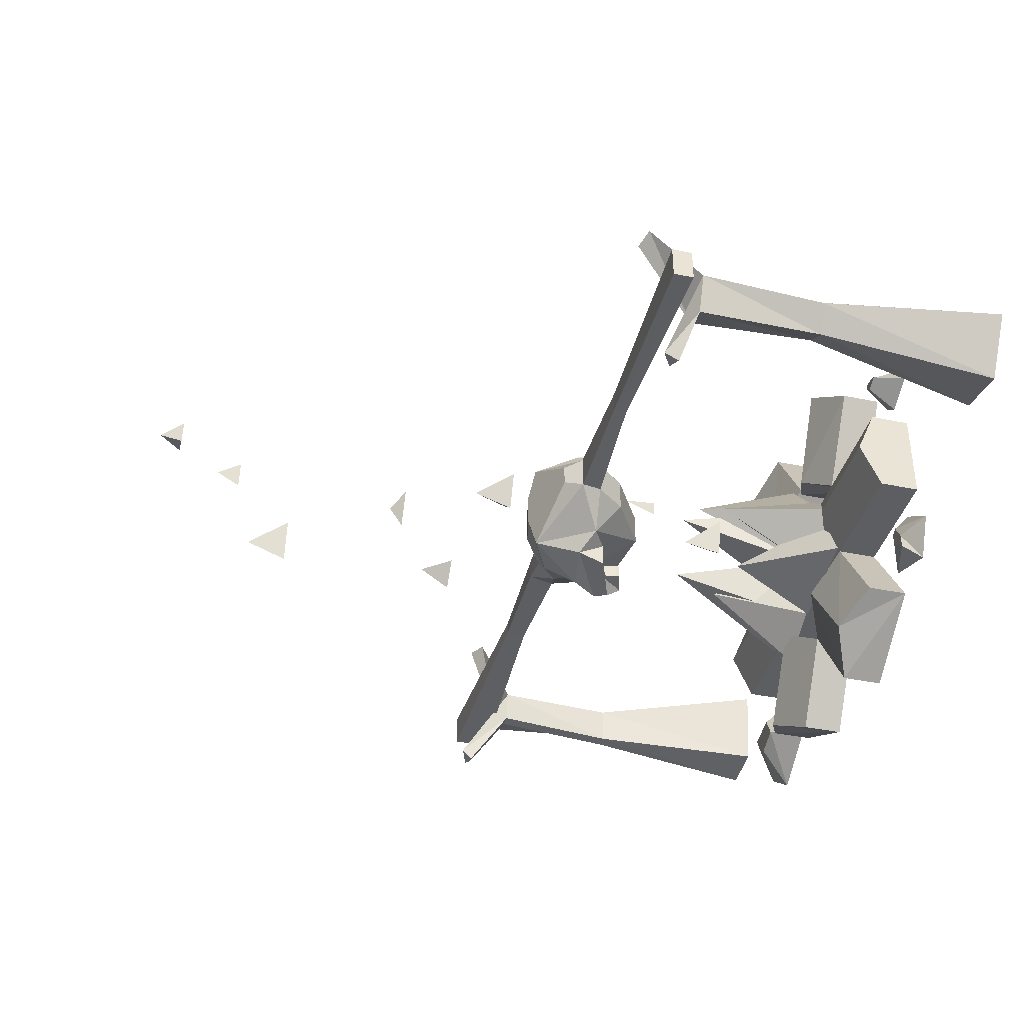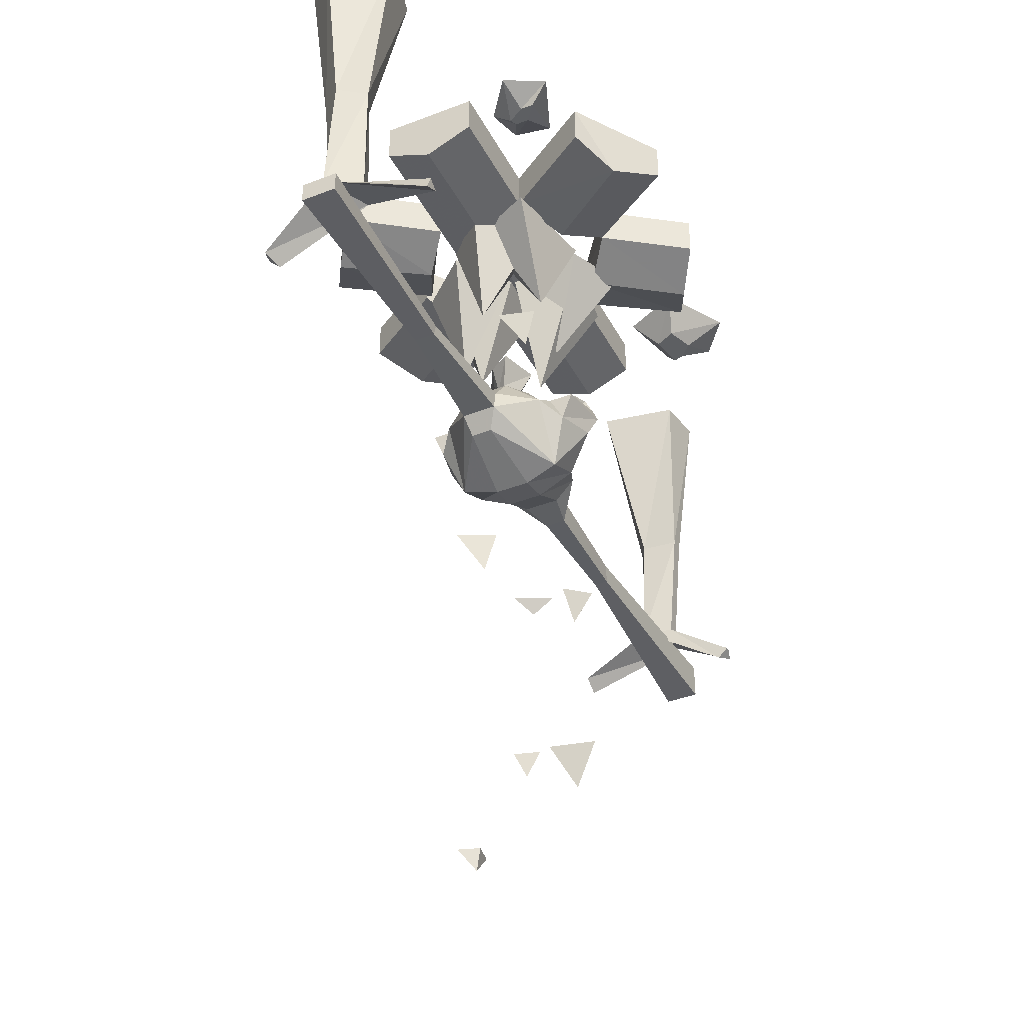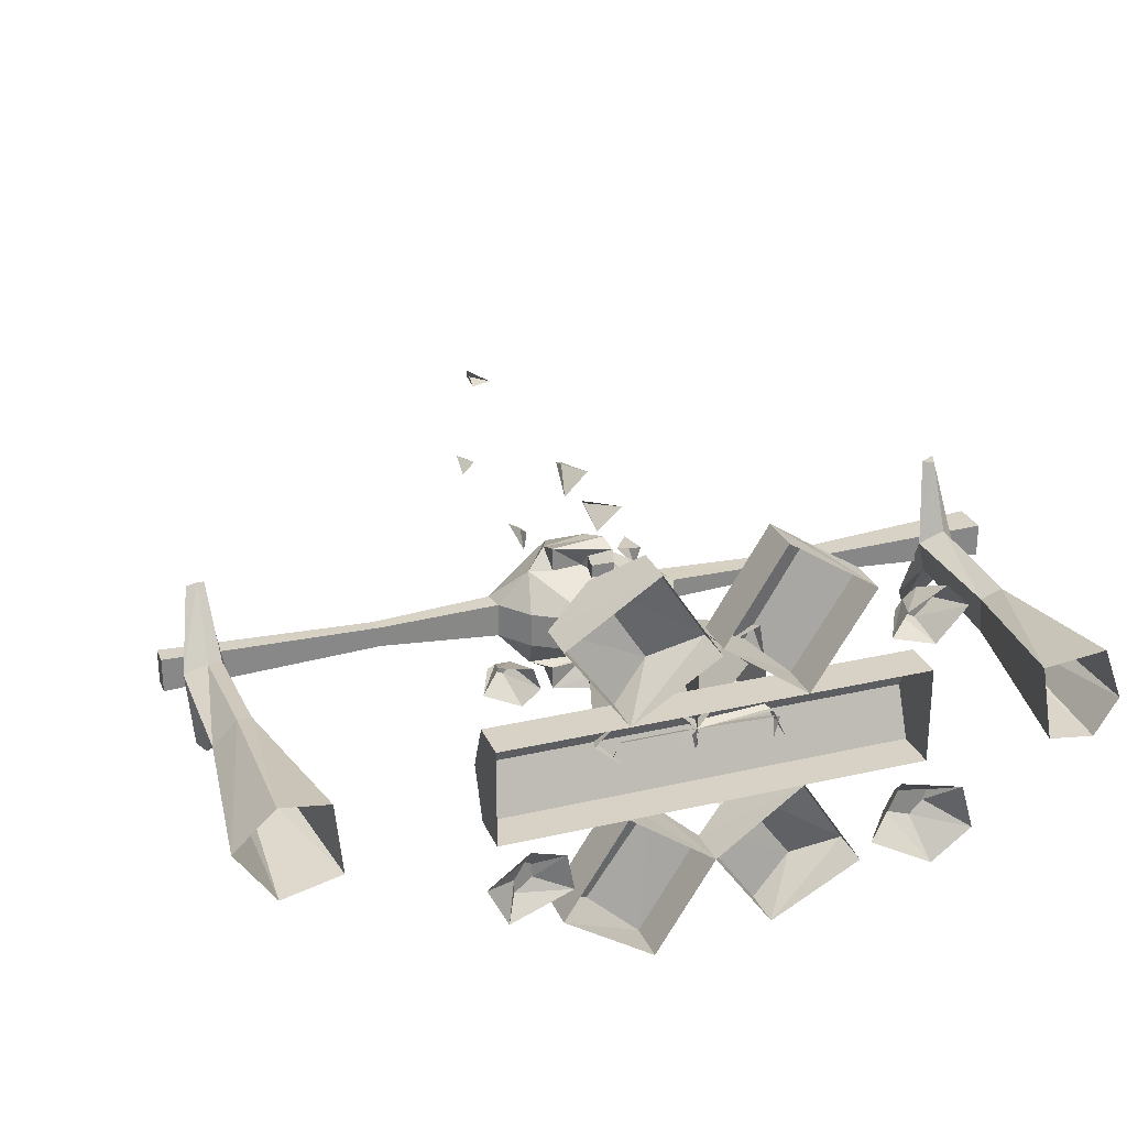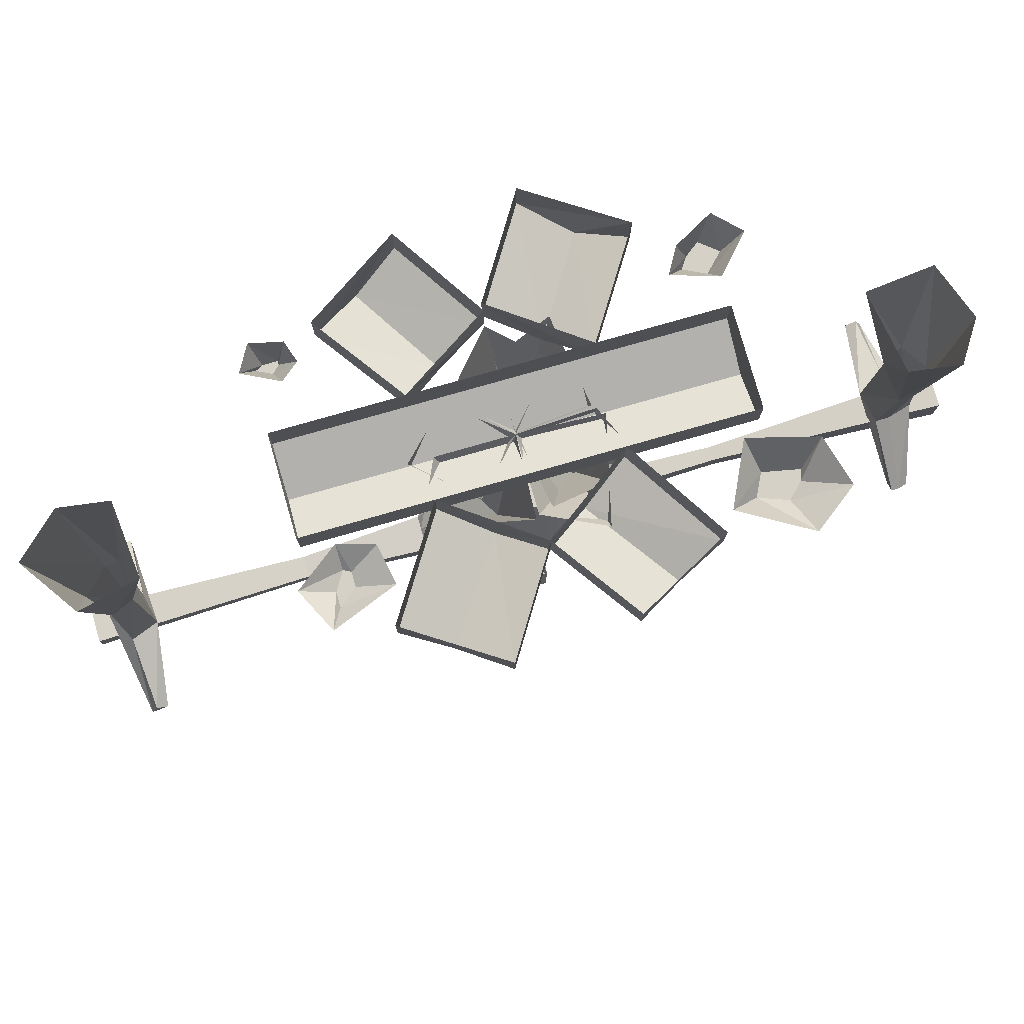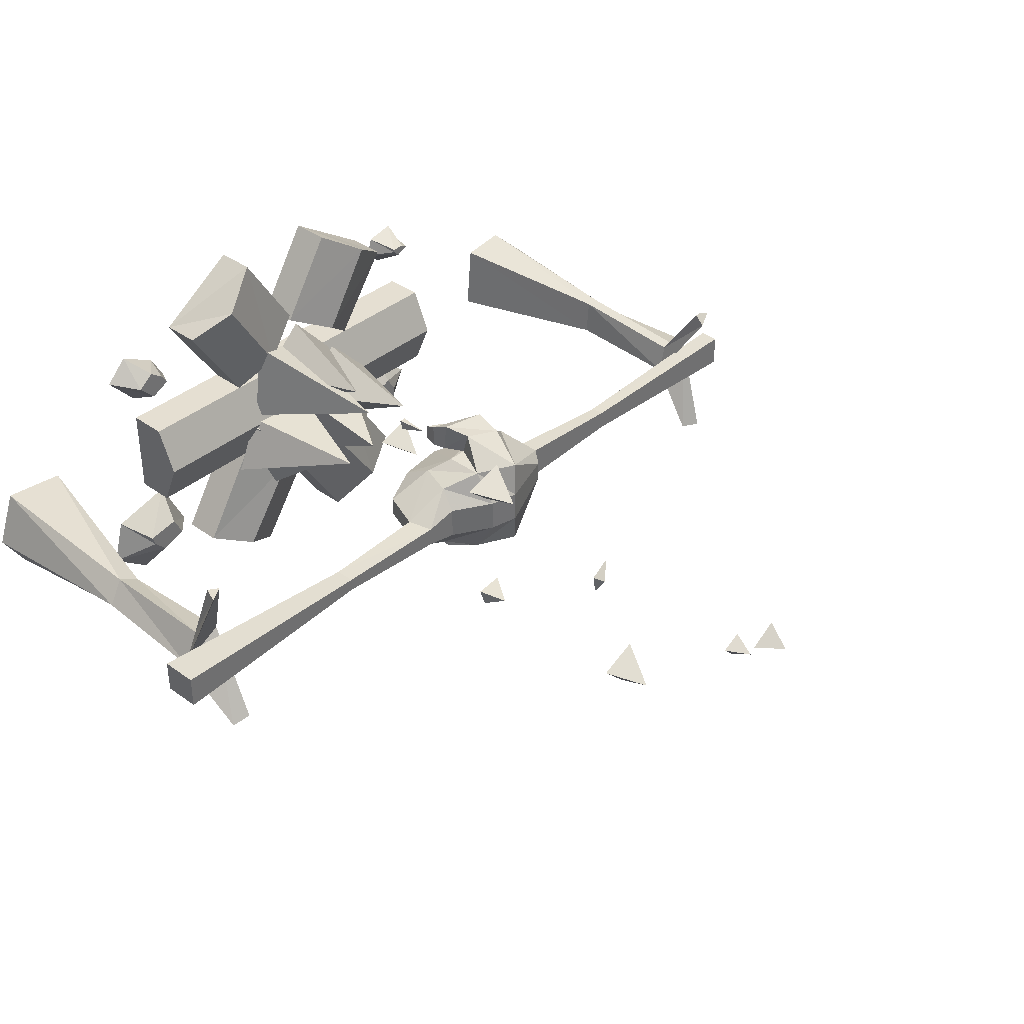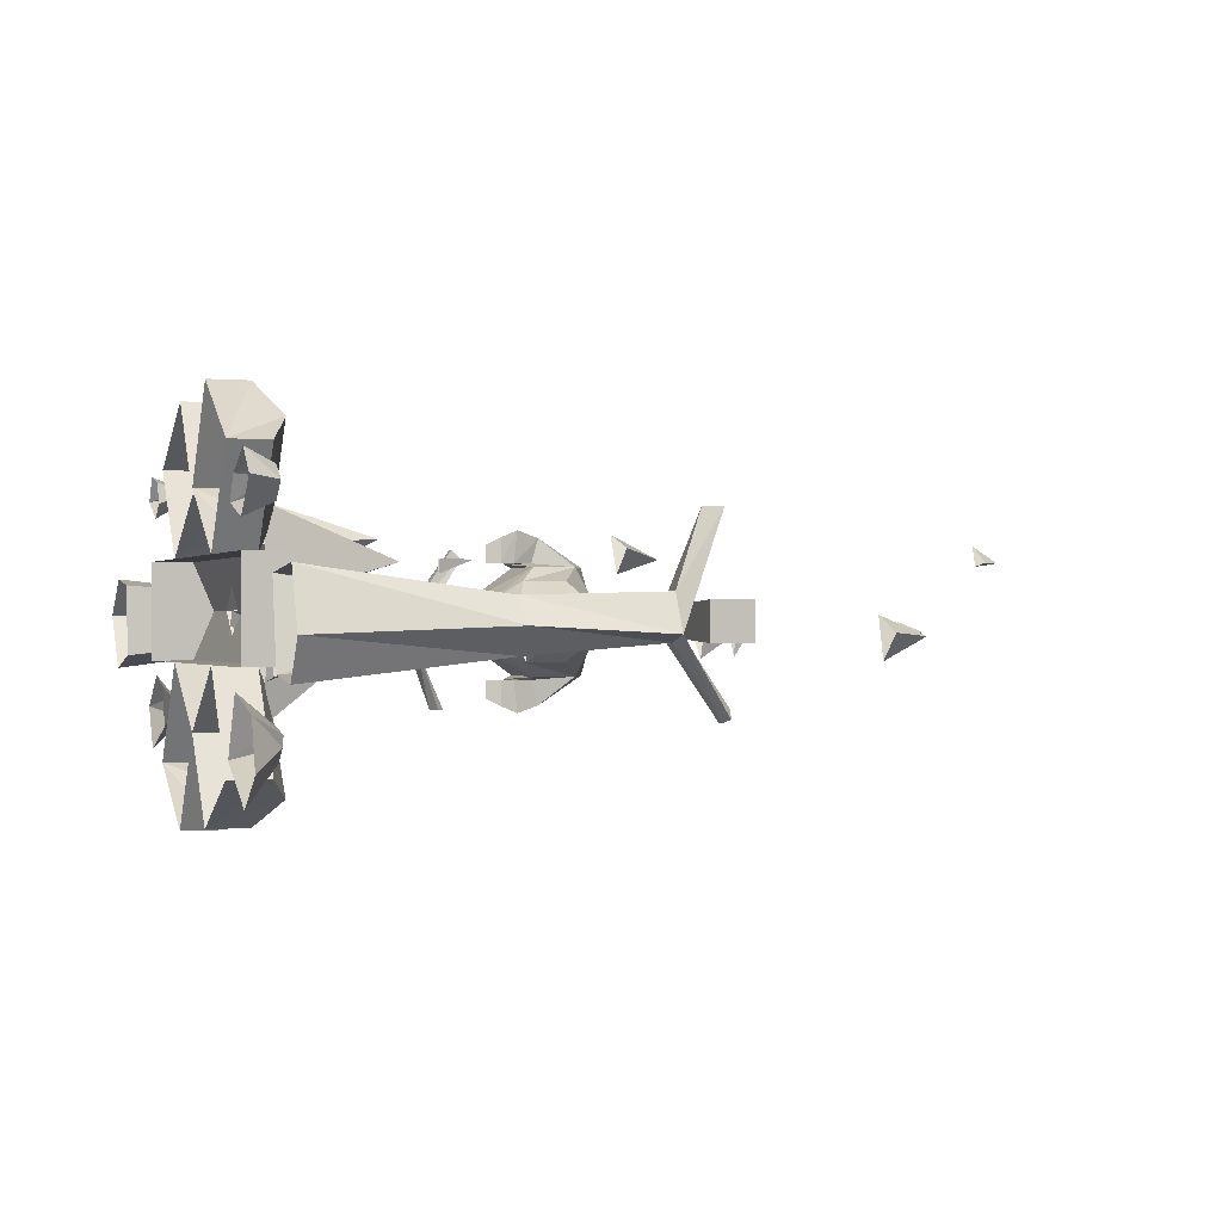
<metadata>
{"format":"obj","ext":"obj","renderer":"f3d","projection":"perspective","resolution":1024,"background":"white","views":[{"elev":-39.0,"azim":75.4,"up":"+Z"},{"elev":-39.6,"azim":115.6,"up":"+Y"},{"elev":27.2,"azim":160.2,"up":"+Z"},{"elev":78.8,"azim":164.1,"up":"+Y"},{"elev":37.4,"azim":-47.0,"up":"+Z"},{"elev":-0.3,"azim":-110.2,"up":"+Z"}]}
</metadata>
<code>
o object/ogre_spitroast/base
v -1 -80 13
v -1 -80 18
v 5 -83 17
v 5 -83 13
v -2 -84 13
v -2 -84 20
v -1 -80 14
v 5 -82 13
v 5 -82 17
v 4 -88 13
v -1 -88 13
v -1 -89 22
v 14 -90 20
v 4 -88 17
v -1 -80 -24
v -1 -80 -19
v 5 -82 -19
v 5 -83 -23
v 4 -88 -23
v -2 -84 -26
v -1 -80 -20
v 5 -82 -23
v 5 -83 -19
v 4 -88 -19
v 5 -91 -19
v 14 -90 -26
v -1 -89 -28
v -2 -84 -19
v -26 -96 0
v -21 -83 0
v -21 -83 -6
v -26 -96 -6
v -59 -97 -5
v -59 -97 -1
v -24 -104 0
v -13 -99 8
v -9 -88 8
v -9 -78 2
v -9 -78 -8
v -9 -88 -14
v -13 -99 -14
v -24 -104 -6
v -59 -103 -5
v -127 -105 -8
v -127 -94 -8
v -127 -94 2
v -59 -103 -1
v -14 -104 2
v -2 -111 2
v -3 -105 12
v -3 -93 12
v 6 -76 2
v 6 -76 -8
v -3 -93 -18
v -3 -105 -18
v -2 -111 -8
v -14 -104 -8
v 7 -113 2
v 9 -111 12
v 2 -96 20
v 2 -94 13
v 14 -90 13
v 20 -94 12
v 22 -86 2
v 22 -86 -8
v 20 -94 -18
v 14 -90 -19
v 2 -94 -19
v 2 -96 -26
v 9 -111 -18
v 7 -113 -8
v 26 -106 1
v 30 -101 2
v 14 -98 17
v 5 -91 13
v 29 -95 2
v 29 -95 -8
v 30 -101 -8
v 14 -98 -23
v -1 -88 -19
v 26 -106 -5
v 64 -97 -6
v 65 -101 -6
v 64 -97 0
v 127 -96 2
v 127 -96 -8
v 127 -102 -8
v 65 -101 0
v 127 -102 2
v -127 -105 2
v -114 -103 24
v -109 -100 24
v -112 -98 24
v -113 -91 4
v -118 -91 -6
v -105 -91 1
v -106 -54 0
v -112 -53 3
v -117 -54 -4
v -111 -91 -8
v -110 -104 -27
v -113 -105 -26
v -108 -107 -24
v -107 -91 -8
v -107 -54 -11
v -99 0 -15
v -95 0 8
v -114 0 10
v -120 0 -6
v -111 -54 -11
v -108 -104 -27
v -113 0 -17
v 118 -103 -31
v 113 -100 -31
v 116 -98 -31
v 117 -91 -11
v 122 -91 -1
v 109 -91 -8
v 110 -54 -7
v 116 -53 -10
v 122 -54 -3
v 115 -91 1
v 114 -104 20
v 117 -105 19
v 112 -107 17
v 111 -91 1
v 111 -54 4
v 103 0 8
v 101 0 -13
v 118 0 -17
v 129 0 -1
v 115 -54 4
v 112 -104 20
v 117 0 10
v -9 -127 14
v -17 -115 17
v -9 -115 10
v -4 -115 21
v -28 -141 -7
v -22 -132 -6
v -30 -132 -7
v -28 -132 -13
v 1 -158 -7
v 0 -154 -7
v 1 -154 -13
v 6 -154 -3
v -28 -200 -7
v -33 -188 -6
v -25 -188 -14
v -22 -188 -1
v 4 -215 -6
v 6 -208 -3
v 0 -208 -6
v 4 -208 -10
v -6 -234 14
v -12 -227 14
v -6 -227 13
v -4 -227 19
v 0 -12 -32
v -12 -18 -23
v -30 -18 -48
v -17 -12 -56
v 0 0 -32
v -25 0 -14
v -25 -12 -14
v -43 -12 -42
v -17 0 -56
v -43 0 -42
v 17 -12 -59
v 30 -18 -49
v 12 -18 -23
v 17 0 -59
v 43 0 -42
v 43 -12 -42
v 25 -12 -14
v 25 0 -14
v 61 -12 -14
v 61 -18 0
v -61 -18 0
v -61 -12 -14
v 61 0 -14
v 61 0 14
v 61 -12 14
v -61 -12 14
v -61 0 -14
v -61 0 14
v 43 -12 39
v 30 -18 48
v 14 -18 23
v 25 -12 14
v 43 0 39
v 17 0 56
v 17 -12 56
v 0 -12 30
v 25 0 14
v 0 0 30
v -25 -12 14
v -14 -18 23
v -30 -18 49
v -43 -12 42
v -25 0 14
v 0 0 32
v 0 -12 32
v -17 -12 59
v -43 0 42
v -17 0 59
v -14 -55 -3
v -22 -15 1
v -30 -15 -17
v -4 -15 -21
v 0 -15 0
v -4 -49 19
v 14 -15 14
v 0 -15 30
v -14 -15 17
v 9 -42 -14
v 22 -15 0
v 1 -15 -23
v 30 -15 -17
v 12 -61 -10
v 6 -50 -7
v 14 -50 -14
v 17 -50 -3
v 0 -77 14
v 1 -67 14
v -1 -67 14
v 0 -67 10
v -14 -93 -10
v -17 -87 -10
v -14 -87 -14
v -9 -87 -6
v -14 -42 -9
v 0 -15 -22
v -24 -15 -1
v -17 -15 -30
v 18 -49 2
v 13 -15 -14
v 29 -15 0
v 16 -15 13
v -4 -55 13
v 0 -15 21
v -17 -15 28
v -21 -15 2
v -57 -9 -28
v -54 -9 -34
v -46 0 -37
v -54 0 -20
v -67 -9 -30
v -62 -9 -37
v -65 0 -48
v -66 -9 -33
v -77 0 -39
v -73 0 -25
v 58 -9 34
v 60 -9 33
v 64 0 31
v 60 0 38
v 54 -9 34
v 56 -9 31
v 54 0 26
v 54 -9 33
v 49 0 30
v 51 0 36
v -59 -9 26
v -64 -9 31
v -70 0 32
v -61 0 22
v -53 -9 29
v -59 -9 35
v -63 0 39
v -55 -9 32
v -52 0 33
v -48 0 26
v 55 -5 -29
v 55 -5 -33
v 58 0 -39
v 64 0 -27
v 52 -5 -24
v 50 -5 -29
v 40 0 -32
v 50 -5 -25
v 42 0 -21
v 52 0 -18
v -1 -80 13
v -1 -80 13
v -1 -80 13
f 1 2 3
f 1 3 4
f 1 4 5
f 1 5 6
f 1 6 2
f 1 2 7
f 1 7 8
f 1 8 4
f 4 8 9
f 4 9 3
f 4 3 10
f 4 10 5
f 5 10 11
f 5 11 12
f 5 12 6
f 6 12 13
f 6 13 14
f 6 14 2
f 2 14 3
f 2 3 9
f 3 2 2
f 2 2 7
f 15 16 17
f 15 17 18
f 15 18 19
f 15 19 20
f 15 20 16
f 15 16 21
f 15 21 15
f 15 15 18
f 18 15 22
f 18 22 23
f 18 23 24
f 18 24 19
f 19 24 25
f 19 25 26
f 19 26 20
f 20 26 27
f 20 27 28
f 20 28 16
f 16 28 23
f 16 23 17
f 16 17 21
f 29 30 31
f 29 31 32
f 29 32 33
f 29 33 34
f 29 34 35
f 29 35 36
f 29 36 37
f 29 37 30
f 30 37 38
f 30 38 31
f 31 38 39
f 31 39 40
f 31 40 32
f 32 40 41
f 32 41 42
f 32 42 43
f 32 43 33
f 33 43 44
f 33 44 45
f 33 45 34
f 34 45 46
f 34 46 47
f 34 47 35
f 35 47 42
f 35 42 48
f 35 48 36
f 36 48 49
f 36 49 50
f 36 50 37
f 37 50 51
f 37 51 38
f 38 51 52
f 38 52 39
f 39 52 53
f 39 53 54
f 39 54 40
f 40 54 55
f 40 55 41
f 41 55 56
f 41 56 57
f 41 57 42
f 42 57 48
f 48 57 49
f 49 57 56
f 49 56 58
f 49 58 50
f 50 58 59
f 50 59 60
f 50 60 61
f 50 61 51
f 51 61 62
f 51 62 63
f 51 63 52
f 52 63 64
f 52 64 53
f 53 64 65
f 53 65 66
f 53 66 54
f 54 66 67
f 54 67 68
f 54 68 55
f 55 68 69
f 55 69 70
f 55 70 71
f 55 71 56
f 56 71 58
f 58 71 72
f 58 72 59
f 59 72 73
f 59 73 63
f 59 63 74
f 59 74 60
f 60 74 12
f 60 12 11
f 60 11 61
f 61 11 75
f 61 75 62
f 62 75 13
f 62 13 74
f 62 74 63
f 65 64 76
f 65 76 77
f 65 77 66
f 66 77 78
f 66 78 70
f 66 70 79
f 66 79 67
f 67 79 26
f 67 26 25
f 67 25 68
f 68 25 80
f 68 80 69
f 69 80 27
f 69 27 79
f 69 79 70
f 78 73 72
f 78 72 81
f 78 81 70
f 70 81 71
f 71 81 72
f 73 76 63
f 63 76 64
f 48 35 35
f 42 42 57
f 14 10 3
f 10 14 75
f 10 75 11
f 13 75 14
f 74 13 12
f 27 26 79
f 28 27 80
f 28 80 24
f 28 24 23
f 24 80 25
f 22 17 23
f 82 83 78
f 82 78 77
f 82 77 84
f 82 84 85
f 82 85 86
f 82 86 83
f 83 86 87
f 83 87 88
f 83 88 73
f 83 73 78
f 88 84 76
f 88 76 73
f 84 77 76
f 89 85 84
f 89 84 88
f 89 88 87
f 89 87 85
f 85 87 86
f 46 90 47
f 47 90 43
f 47 43 42
f 90 44 43
f 44 90 45
f 45 90 46
f 91 92 93
f 91 93 94
f 91 94 95
f 91 95 92
f 92 95 96
f 92 96 93
f 93 96 94
f 94 96 97
f 94 97 98
f 94 98 95
f 95 98 99
f 95 99 100
f 95 100 101
f 95 101 102
f 95 102 96
f 96 102 103
f 96 103 104
f 96 104 105
f 96 105 97
f 97 105 106
f 97 106 107
f 97 107 98
f 98 107 108
f 98 108 99
f 99 108 109
f 99 109 110
f 99 110 100
f 100 110 104
f 100 104 111
f 100 111 101
f 101 111 103
f 101 103 102
f 103 111 104
f 110 105 104
f 105 110 112
f 105 112 106
f 109 112 110
f 113 114 115
f 113 115 116
f 113 116 117
f 113 117 114
f 114 117 118
f 114 118 115
f 115 118 116
f 116 118 119
f 116 119 120
f 116 120 117
f 117 120 121
f 117 121 122
f 117 122 123
f 117 123 124
f 117 124 118
f 118 124 125
f 118 125 126
f 118 126 127
f 118 127 119
f 119 127 128
f 119 128 129
f 119 129 120
f 120 129 130
f 120 130 121
f 121 130 131
f 121 131 132
f 121 132 122
f 122 132 126
f 122 126 133
f 122 133 123
f 123 133 125
f 123 125 124
f 125 133 126
f 132 127 126
f 127 132 134
f 127 134 128
f 131 134 132
f 135 136 137
f 135 137 138
f 135 138 136
f 139 140 141
f 139 141 142
f 139 142 140
f 143 144 145
f 143 145 146
f 143 146 144
f 147 148 149
f 147 149 150
f 147 150 148
f 151 152 153
f 151 153 154
f 151 154 152
f 155 156 157
f 155 157 158
f 155 158 156
f 159 160 161
f 159 161 162
f 159 162 163
f 159 163 164
f 159 164 160
f 160 164 165
f 160 165 166
f 160 166 161
f 161 166 167
f 161 167 162
f 162 167 163
f 165 164 168
f 165 168 166
f 166 168 167
f 169 170 171
f 169 171 159
f 169 159 172
f 169 172 173
f 169 173 170
f 170 173 174
f 170 174 175
f 170 175 171
f 171 175 163
f 171 163 159
f 159 163 172
f 174 173 176
f 174 176 175
f 175 176 163
f 177 178 179
f 177 179 180
f 177 180 181
f 177 181 182
f 177 182 178
f 178 182 183
f 178 183 184
f 178 184 179
f 179 184 185
f 179 185 180
f 180 185 181
f 183 182 186
f 183 186 184
f 184 186 185
f 187 188 189
f 187 189 190
f 187 190 191
f 187 191 192
f 187 192 188
f 188 192 193
f 188 193 194
f 188 194 189
f 189 194 195
f 189 195 190
f 190 195 191
f 193 192 196
f 193 196 194
f 194 196 195
f 197 198 199
f 197 199 200
f 197 200 201
f 197 201 202
f 197 202 198
f 198 202 203
f 198 203 204
f 198 204 199
f 199 204 205
f 199 205 200
f 200 205 201
f 203 202 206
f 203 206 204
f 204 206 205
f 207 208 209
f 207 209 210
f 207 210 211
f 207 211 208
f 212 211 213
f 212 213 214
f 212 214 215
f 212 215 211
f 216 217 211
f 216 211 218
f 216 218 219
f 216 219 217
f 220 221 222
f 220 222 223
f 220 223 221
f 224 225 226
f 224 226 227
f 224 227 225
f 228 229 230
f 228 230 231
f 228 231 229
f 232 233 211
f 232 211 234
f 232 234 235
f 232 235 233
f 236 211 237
f 236 237 238
f 236 238 239
f 236 239 211
f 240 241 242
f 240 242 243
f 240 243 211
f 240 211 241
f 244 245 246
f 244 246 247
f 244 247 248
f 244 248 245
f 245 248 249
f 245 249 250
f 245 250 246
f 249 251 252
f 249 252 250
f 251 248 253
f 251 253 252
f 248 247 253
f 248 251 249
f 254 255 256
f 254 256 257
f 254 257 258
f 254 258 255
f 255 258 259
f 255 259 260
f 255 260 256
f 259 261 262
f 259 262 260
f 261 258 263
f 261 263 262
f 258 257 263
f 258 261 259
f 264 265 266
f 264 266 267
f 264 267 268
f 264 268 265
f 265 268 269
f 265 269 270
f 265 270 266
f 269 271 272
f 269 272 270
f 271 268 273
f 271 273 272
f 268 267 273
f 268 271 269
f 274 275 276
f 274 276 277
f 274 277 278
f 274 278 275
f 275 278 279
f 275 279 280
f 275 280 276
f 279 281 282
f 279 282 280
f 281 278 283
f 281 283 282
f 278 277 283
f 278 281 279

</code>
